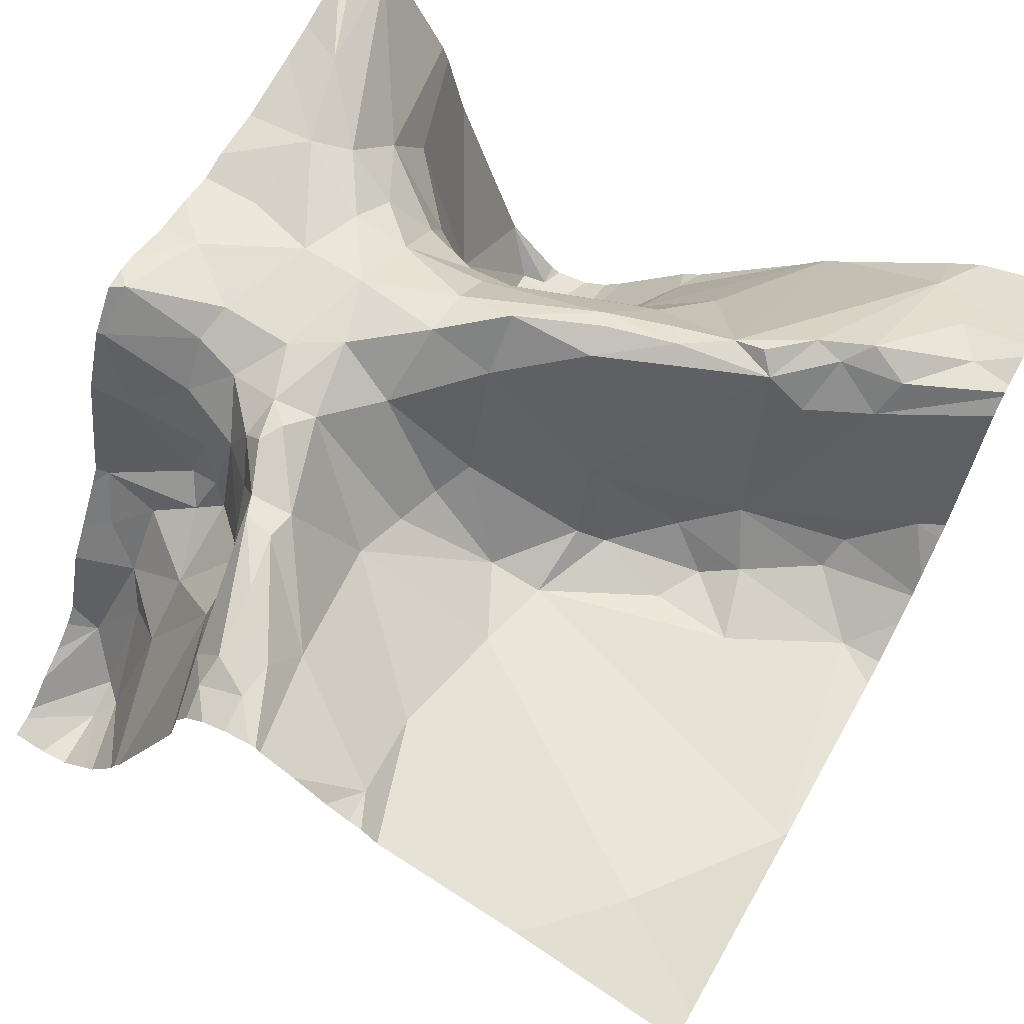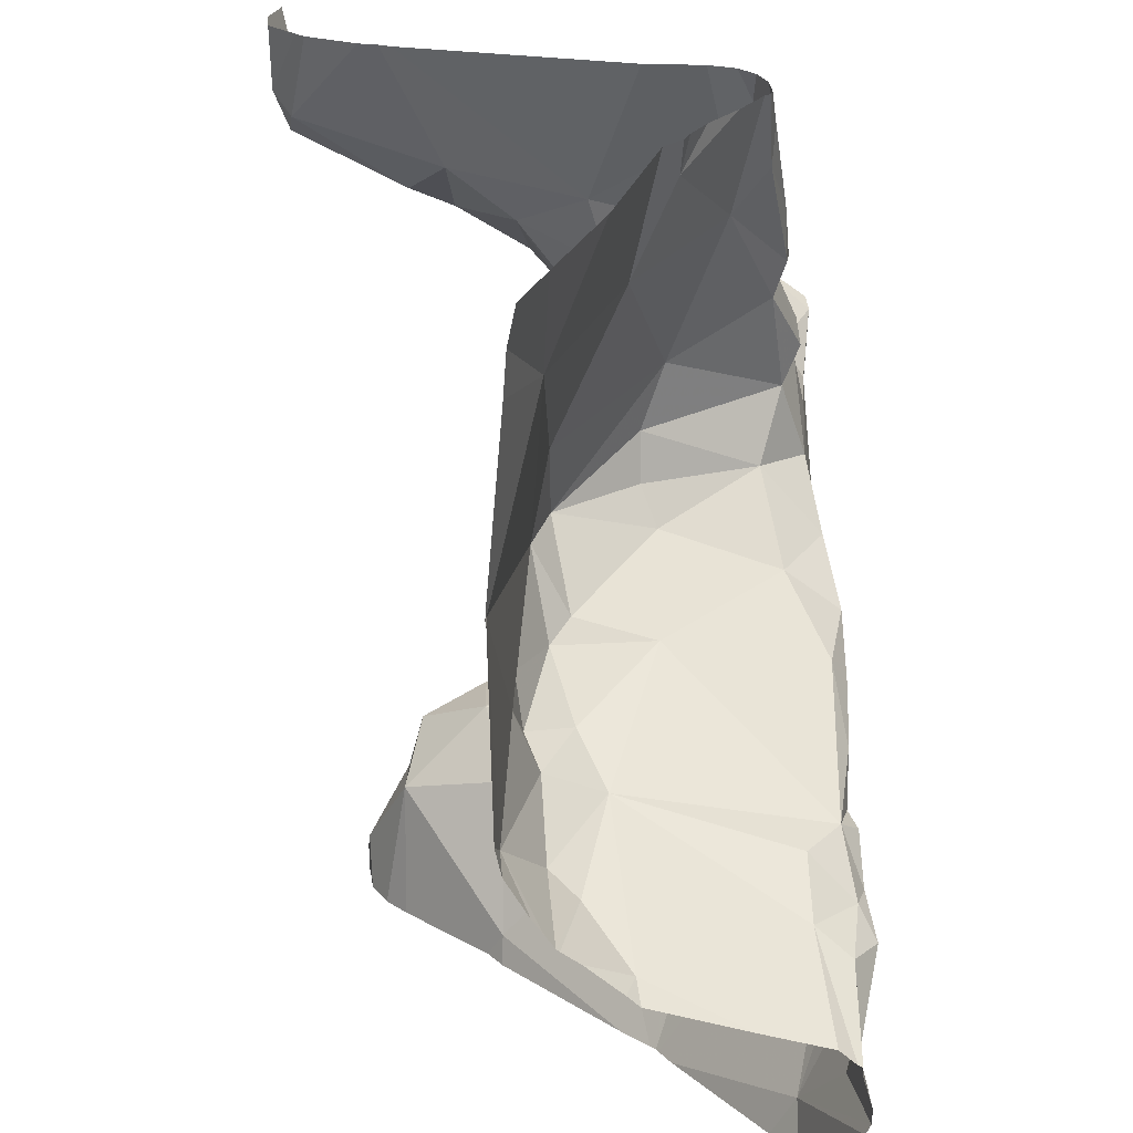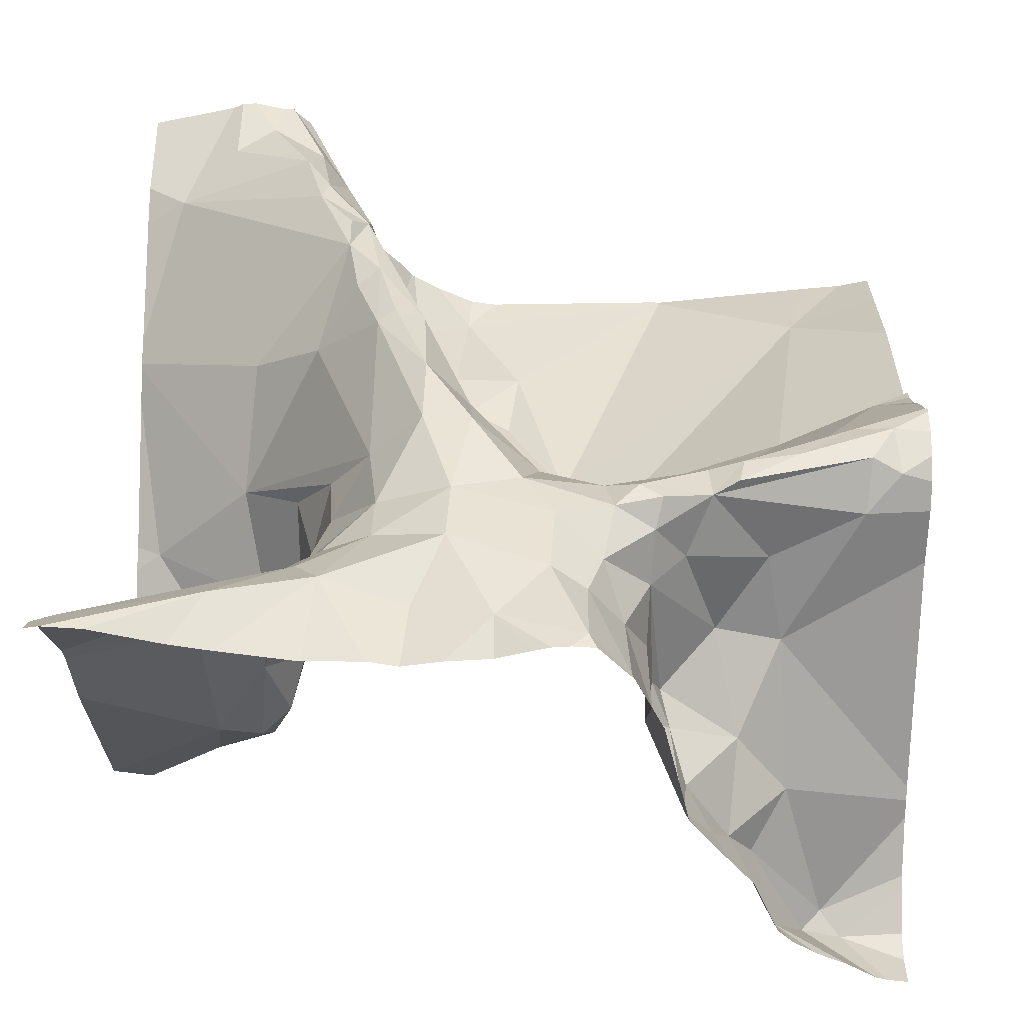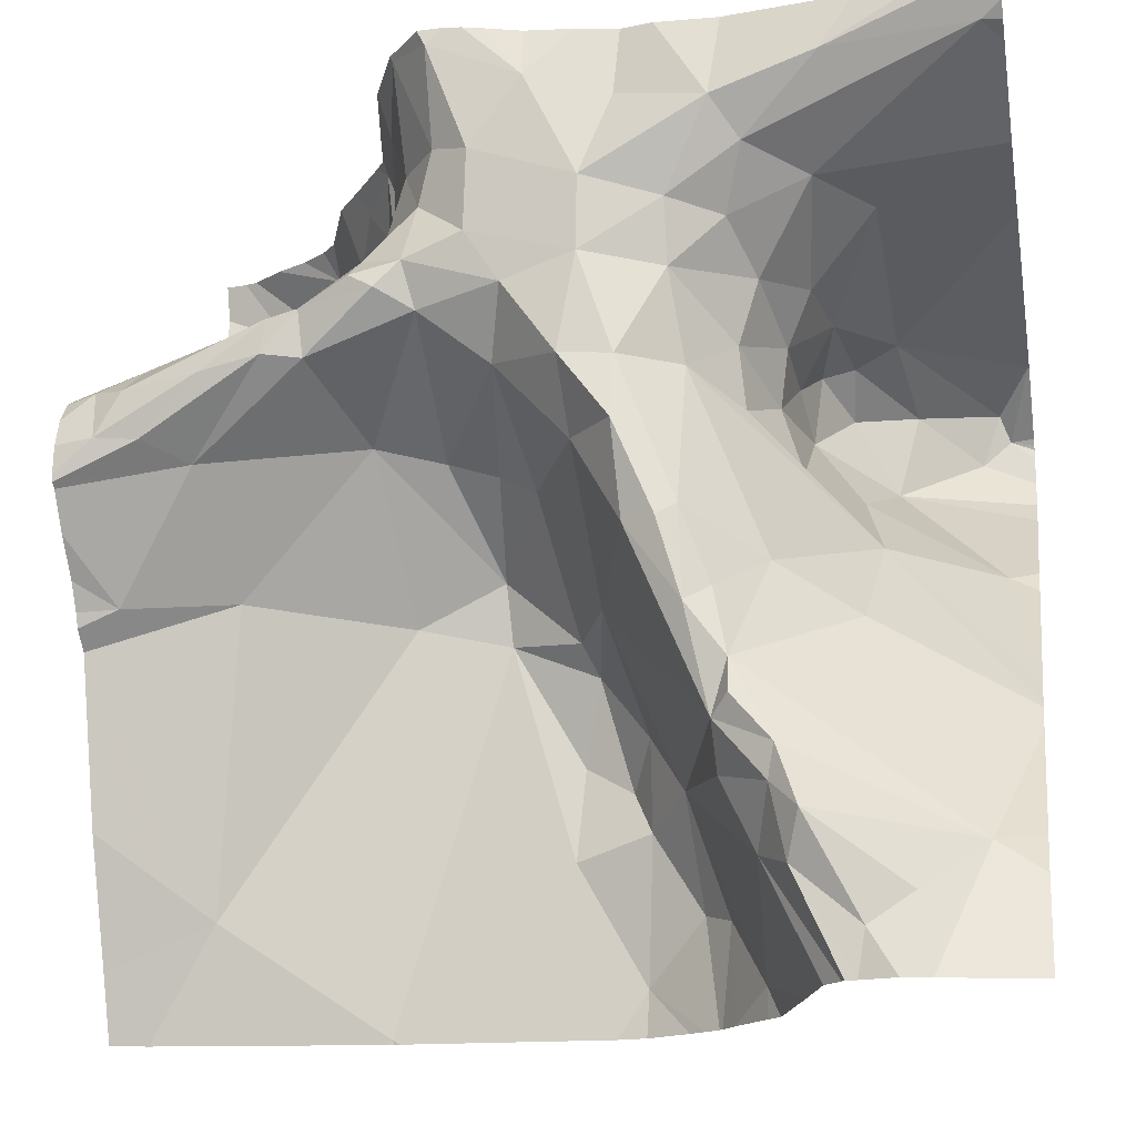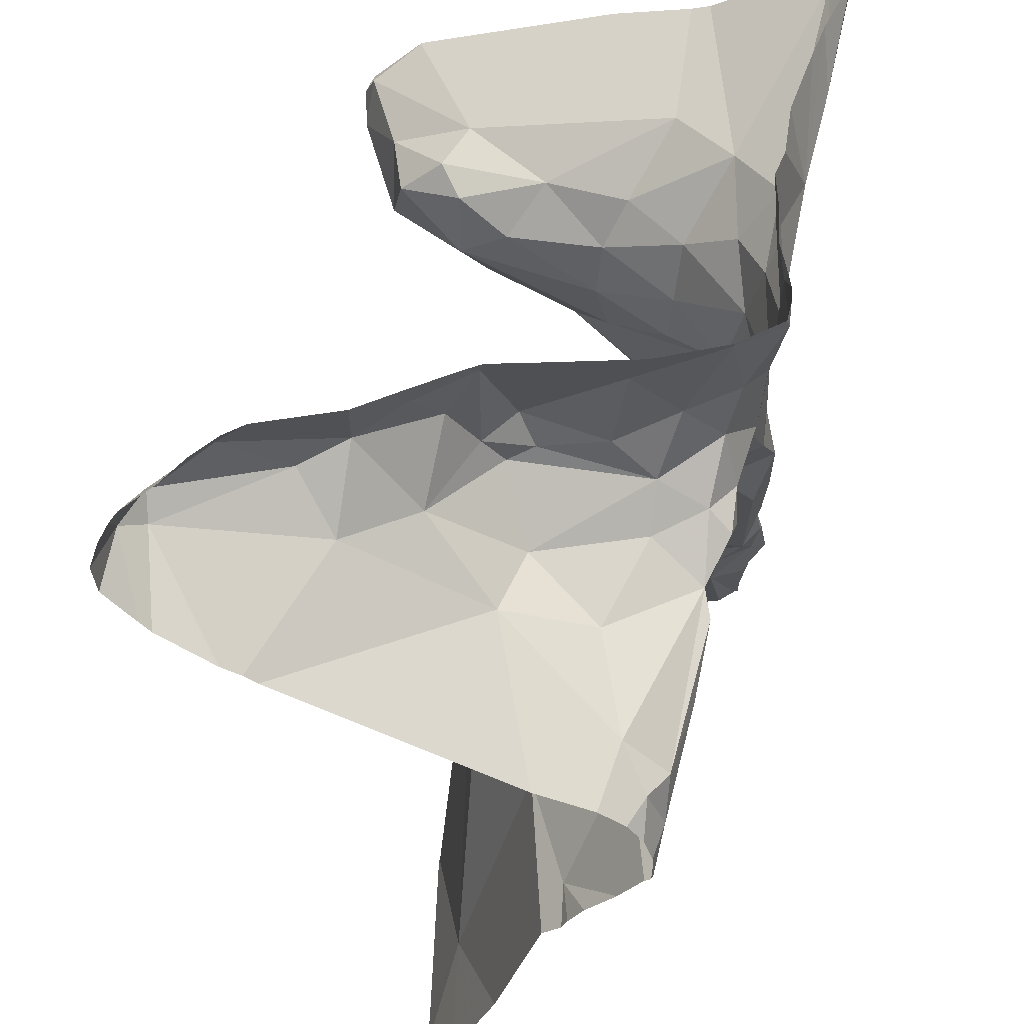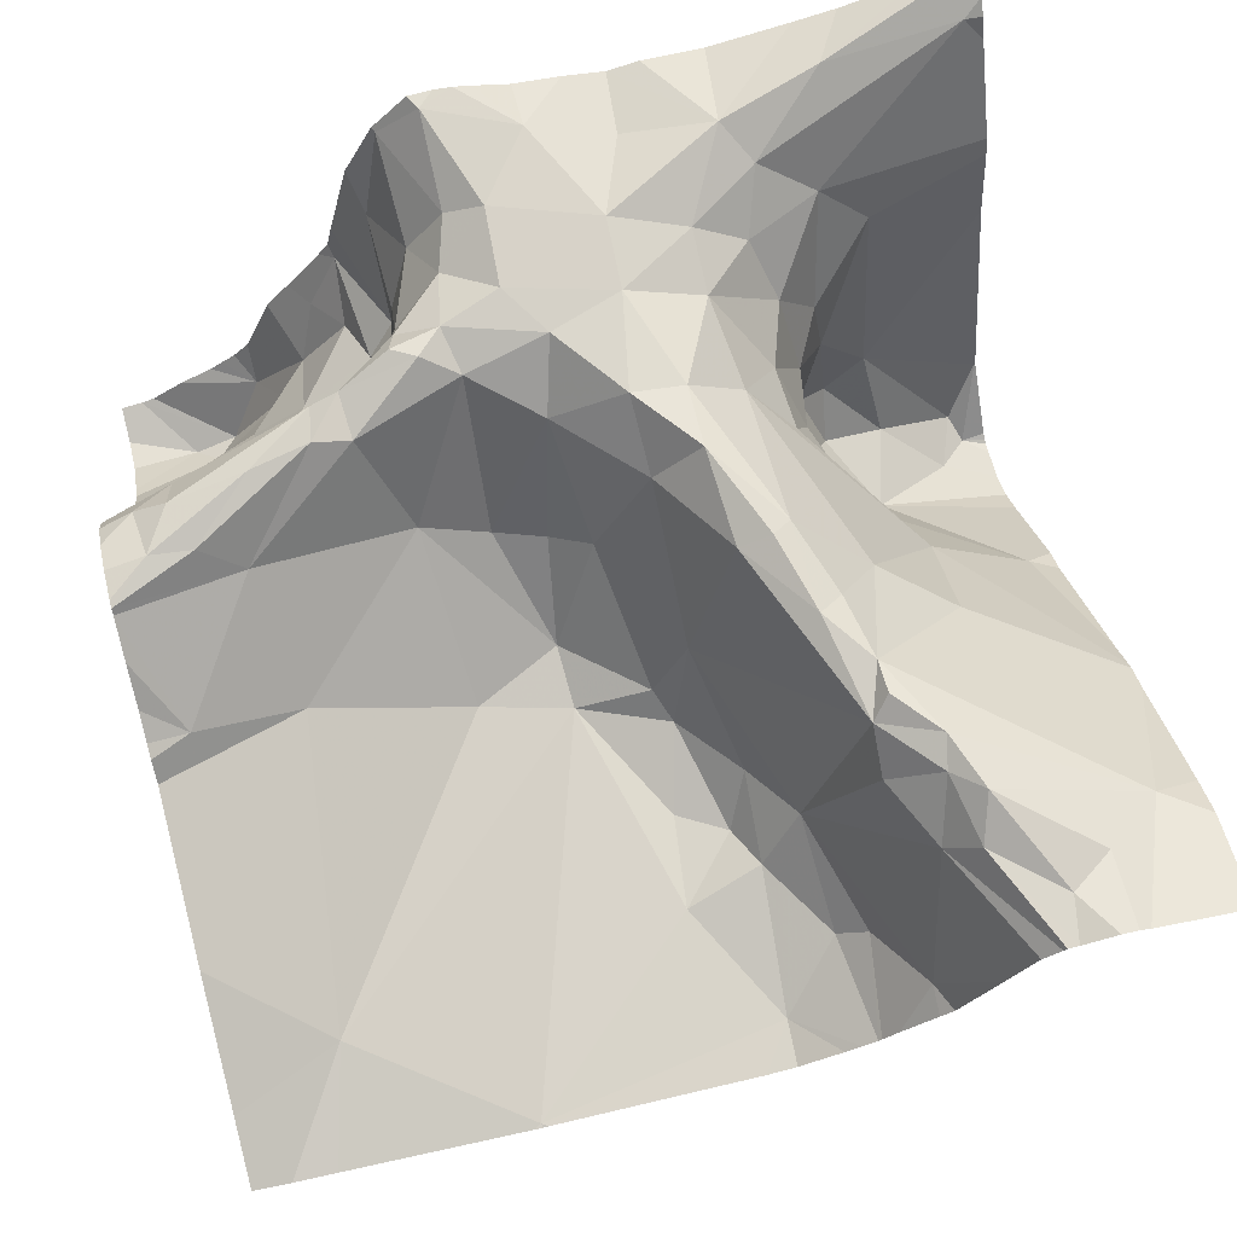
<metadata>
{"format":"obj","ext":"obj","renderer":"f3d","projection":"perspective","resolution":1024,"background":"white","views":[{"elev":63.9,"azim":-60.7,"up":"+Z"},{"elev":-63.4,"azim":-86.6,"up":"+Y"},{"elev":44.9,"azim":-178.5,"up":"+Z"},{"elev":-17.7,"azim":11.0,"up":"+Y"},{"elev":51.3,"azim":-79.8,"up":"+Y"},{"elev":71.7,"azim":-13.5,"up":"+Z"}]}
</metadata>
<code>
v -34.7 273.6 504
v -34.7 272.9 504.1
v -35.57 273.3 504.1
v -35.53 273.3 504.1
v -34.7 273.4 503.6
v -35.51 273.4 504.1
v -35.62 273.3 504.1
v -34.7 273.6 503.9
v -35.58 273.7 503.6
v -34.7 273.5 503.7
v -35.52 273.7 503.7
v -34.7 273.6 504
v -34.7 273.4 503.6
v -35.62 273.2 504
v -34.7 272.8 504.1
v -35.54 272.9 503.9
v -34.7 273.7 504.2
v -35.51 273.2 504
v -35.62 273.4 504.1
v -35.59 273.4 504.1
v -35.54 273.7 503.6
v -35.56 273.6 503.6
v -35.51 273.6 503.8
v -35.49 273.5 503.9
v -35.58 273.4 504.1
v -35.5 273.7 503.6
v -35.62 273.7 503.6
v -35.44 273.5 504.1
v -35.41 273.5 504.1
v -34.96 273.6 504.1
v -34.9 273.6 504.1
v -34.98 273.5 504.1
v -35.08 273.2 504.1
v -35.02 273.1 504.1
v -35 273 504.1
v -35.17 273.7 504.1
v -35.58 273.7 503.6
v -34.87 272.8 504.1
v -34.73 273.7 504.2
v -34.98 273.1 504.1
v -34.92 272.9 504.2
v -34.93 272.9 504.1
v -34.95 273.2 504.1
v -35 273.1 504.1
v -35.14 273.3 504.1
v -35.09 273.3 504.2
v -35.44 273.4 504.1
v -34.91 272.8 504.1
v -34.89 272.8 504.1
v -35.09 273.7 504.1
v -35.12 273.6 504.1
v -35.02 273.2 504.1
v -34.96 272.9 504.1
v -35 273 504.1
v -34.95 273 504.1
v -34.94 273 504.2
v -35.12 273.5 504.1
v -35.04 273.5 504.1
v -35.2 273.5 504.1
v -35.14 273.4 504.1
v -34.99 273.6 504.2
v -35.34 273.5 504.1
v -35.35 273.5 504.1
v -35.38 273.5 504.1
v -35.08 273.4 504.1
v -35.23 273.6 504.1
v -34.84 273.6 504
v -34.87 272.8 504.1
v -34.88 273.7 504.2
v -34.82 272.9 504.1
v -35.02 273.4 504.1
v -34.85 273.3 503.9
v -34.97 273.4 504
v -35.04 273.5 504.1
v -34.98 273.4 504
v -35.36 273.4 504
v -35.4 273.4 504.1
v -35.29 273.3 504
v -35.29 273.5 504.1
v -35.04 273.2 504.2
v -35.34 273.7 504
v -35.32 273.7 504.1
v -35.31 273.6 504.1
v -35.34 273.5 504
v -35.29 273.6 504.1
v -35.3 273.5 504.1
v -35.27 273.7 504.2
v -35.34 273.6 504
v -35.07 272.8 503.8
v -34.73 273.7 504.1
v -35.23 273.5 504.1
v -35.27 273.6 504.1
v -35.33 273.5 504.1
v -35.18 273.7 504.1
v -34.98 273 504.2
v -35.05 272.8 503.8
v -34.75 272.9 504.1
v -35.22 273.4 504.1
v -35.12 273.7 504.1
v -35.08 273.7 504.1
v -35.11 272.8 503.8
v -34.89 273.5 503.7
v -34.84 273.5 503.8
v -34.83 273.5 503.7
v -34.98 272.8 503.9
v -34.87 273.1 504
v -35.24 273.2 503.8
v -35.25 273.2 503.9
v -35.17 273.2 503.9
v -34.93 273.4 503.8
v -34.93 273.3 503.9
v -34.95 273.4 503.9
v -35.45 273.6 503.8
v -35.44 273.7 503.8
v -34.96 273.5 504
v -34.91 273.5 504
v -34.94 273.5 503.9
v -34.74 273.5 503.6
v -34.73 273.5 503.6
v -34.76 273.4 503.6
v -35.42 273.7 503.8
v -35.38 273.7 503.9
v -35.13 273.2 504
v -35.23 273.7 504.2
v -35.15 273.1 503.9
v -35.06 273 503.9
v -34.92 273.5 503.8
v -34.9 273.5 503.9
v -34.98 272.8 503.9
v -34.82 272.8 504.1
v -34.71 273.5 503.7
v -35.57 272.8 503.8
v -34.81 272.8 504.1
v -34.84 272.8 504.1
v -35.35 273.6 503.9
v -34.93 272.8 504
v -34.9 273.5 503.7
v -34.85 273.4 503.7
v -34.94 273.5 503.8
v -34.89 272.8 504.1
v -35.02 272.8 503.9
v -34.73 273.2 503.8
v -35.62 272.8 503.8
v -34.88 273.3 503.8
v -35.1 273.1 503.9
v -35.12 273 503.8
v -34.97 272.8 503.9
v -35.19 273.3 504
v -34.72 273.7 504.2
v -35.17 273.1 503.8
v -35.18 273 503.8
v -35.1 273 503.8
v -35.02 272.9 503.9
v -35.25 273.7 504.2
v -35.05 272.9 503.8
v -35.37 272.8 503.8
v -35.34 273.2 503.9
v -35.34 273.6 503.9
v -35.37 273.6 503.9
v -35.36 273.6 503.9
v -35.42 273.5 503.9
v -35.47 273.6 503.7
v -34.71 272.8 504.1
v -35.39 273.7 503.8
v -35.48 273.5 504
v -35.24 273.3 504
v -34.7 273.7 504.2
v -35.66 273.3 504.1
v -35.66 273.3 504.1
v -35.66 273.3 504.1
v -35.66 273.7 503.6
v -35.66 273.7 503.6
v -35.66 273.6 503.6
v -35.66 273.3 504.1
v -35.66 273.2 504
v -35.66 273.2 504
v -35.66 273.2 504
v -35.66 273.3 504.1
v -35.63 273.7 503.6
v -35.66 272.8 503.9
v -35.66 273.2 504
v -35.66 273.4 504.1
v -35.66 273.6 503.7
v -35.66 273.6 503.7
v -35.66 273.4 504
v -35.66 273.4 504
v -35.66 273.5 503.7
v -35.66 273.4 504.1
v -35.66 273.6 503.6
v -35.66 273 503.9
v -35.55 273.7 503.6
v -34.7 273.5 503.7
v -34.7 273.5 503.6
v -34.7 273.5 503.6
v -34.7 273.2 503.8
v -34.7 273.1 503.9
v -34.7 273.4 503.6
v -34.7 273.5 503.7
v -34.7 273.5 503.7
v -34.7 273.3 503.7
v -34.7 273.4 503.6
v -34.7 273.7 504.1
v -34.7 273.7 504.1
v -34.7 272.9 504
v -34.7 273.1 503.9
v -34.7 273 504
v -34.7 273.1 503.9
v -34.7 273.1 503.9
v -34.7 273.3 503.8
v -35.11 272.8 503.8
v -35.14 272.8 503.8
v -35.03 272.8 503.9
v -35.03 272.8 503.9
v -35.38 272.8 503.8
v -35.37 272.8 503.8
v -35.37 272.8 503.8
v -35.66 272.8 503.9
v -34.7 272.8 504.1
v -34.76 273.7 504.2
v -34.71 273.7 504.2
v -35.21 273.7 504.2
v -35.32 273.7 504.1
v -35.31 273.7 504.1
v -34.98 273.7 504.1
v -35.05 273.7 504.1
v -35.28 273.7 504.2
v -35.4 273.7 503.9
v -35.44 273.7 503.8
v -35.46 273.7 503.8
v -35.5 273.7 503.7
v -35.32 273.7 504.1
v -35.35 273.7 504
v -35.39 273.7 503.9
v -35.38 273.7 503.9
v -35.36 273.7 504
v -34.85 273.7 504.2
v -34.89 273.7 504.1
v -35.66 273.7 503.6
v -35.66 273.7 503.6
v -34.71 273.7 504.2
v -35.53 273.7 503.6
f 4 3 168
f 3 6 7
f 168 7 170
f 215 156 216
f 198 131 199
f 197 120 138
f 224 61 237
f 196 142 72
f 214 156 132
f 18 14 176
f 20 19 7
f 174 19 182
f 21 9 22
f 183 22 184
f 179 21 27
f 25 24 185
f 14 4 169
f 195 142 196
f 25 19 20
f 6 20 7
f 213 153 212
f 19 25 186
f 22 9 173
f 27 26 37
f 194 119 193
f 16 18 181
f 223 82 87
f 193 119 13
f 24 23 183
f 20 28 29
f 20 6 28
f 31 30 32
f 34 33 35
f 35 40 34
f 38 41 42
f 40 43 44
f 45 33 46
f 3 4 47
f 51 50 36
f 34 44 52
f 40 44 34
f 54 53 55
f 35 55 56
f 51 57 58
f 57 59 60
f 30 61 58
f 63 62 29
f 62 64 29
f 46 65 60
f 66 51 36
f 1 67 12
f 30 69 61
f 70 41 38
f 52 44 43
f 71 43 72
f 71 52 43
f 73 71 72
f 74 71 75
f 4 76 77
f 4 77 47
f 76 78 79
f 33 80 46
f 46 80 52
f 82 81 83
f 85 84 62
f 85 62 86
f 99 50 100
f 87 66 36
f 87 36 124
f 84 83 88
f 29 28 47
f 74 58 57
f 70 38 134
f 68 42 140
f 6 3 47
f 58 74 32
f 149 90 220
f 56 55 41
f 61 51 58
f 51 91 57
f 57 65 74
f 92 82 83
f 29 93 63
f 29 77 93
f 222 82 223
f 40 95 56
f 90 17 167
f 53 42 55
f 42 41 55
f 97 40 56
f 41 97 56
f 45 60 98
f 93 79 86
f 79 78 98
f 86 91 85
f 91 66 85
f 87 92 66
f 71 73 75
f 221 36 94
f 103 102 104
f 40 106 43
f 108 107 109
f 41 70 97
f 48 105 136
f 111 110 112
f 23 113 114
f 116 115 117
f 119 118 120
f 80 33 34
f 52 71 65
f 121 122 227
f 123 33 45
f 220 90 240
f 125 109 107
f 97 70 130
f 72 111 73
f 31 32 115
f 163 97 133
f 56 95 35
f 53 54 126
f 85 83 84
f 92 83 85
f 32 74 115
f 54 35 126
f 69 30 90
f 35 54 55
f 91 59 57
f 31 115 116
f 106 72 43
f 127 102 128
f 8 131 10
f 67 31 116
f 92 87 82
f 84 88 135
f 212 155 96
f 12 103 8
f 102 127 137
f 110 138 137
f 103 128 102
f 110 139 112
f 211 101 156
f 210 101 211
f 110 137 127
f 127 128 139
f 144 110 111
f 146 145 125
f 72 144 111
f 5 120 197
f 219 69 39
f 131 119 194
f 118 104 120
f 149 69 90
f 131 118 119
f 137 104 102
f 138 120 104
f 137 138 104
f 131 103 118
f 118 103 104
f 197 138 201
f 148 123 45
f 60 45 46
f 125 150 146
f 125 145 123
f 66 92 85
f 45 98 148
f 140 53 49
f 33 123 35
f 146 151 152
f 126 145 152
f 145 126 123
f 126 153 105
f 107 151 150
f 154 87 124
f 107 150 125
f 151 146 150
f 155 101 96
f 151 101 152
f 151 156 101
f 146 152 145
f 125 123 109
f 152 155 126
f 141 153 213
f 101 155 152
f 155 153 126
f 153 155 212
f 105 53 126
f 18 157 76
f 26 114 229
f 78 76 108
f 158 122 159
f 161 160 113
f 22 23 162
f 157 107 108
f 26 162 114
f 133 97 130
f 164 121 114
f 81 82 231
f 114 121 228
f 61 50 51
f 158 135 88
f 122 121 164
f 161 24 165
f 65 71 74
f 160 135 159
f 46 52 65
f 160 159 113
f 158 159 135
f 24 25 165
f 233 158 234
f 234 81 235
f 66 91 51
f 86 59 91
f 60 65 57
f 84 135 160
f 84 160 161
f 29 64 165
f 86 79 59
f 79 98 59
f 79 93 77
f 81 158 88
f 77 76 79
f 64 161 165
f 64 84 161
f 88 83 81
f 84 64 62
f 63 93 86
f 63 86 62
f 166 78 108
f 78 166 98
f 166 148 98
f 109 123 148
f 108 109 148
f 108 148 166
f 157 108 76
f 113 164 114
f 113 159 164
f 23 24 113
f 60 59 98
f 14 18 4
f 4 18 76
f 6 47 28
f 25 20 29
f 25 29 165
f 29 47 77
f 223 87 226
f 52 80 34
f 90 31 1
f 95 40 35
f 21 162 26
f 21 22 162
f 100 61 225
f 58 32 30
f 18 16 157
f 147 105 129
f 75 115 74
f 124 36 221
f 61 69 236
f 196 72 205
f 110 144 138
f 112 117 75
f 23 114 162
f 73 111 112
f 30 31 90
f 40 97 206
f 136 105 147
f 139 117 112
f 106 40 207
f 128 103 67
f 116 128 67
f 128 116 117
f 75 73 112
f 139 128 117
f 139 110 127
f 200 142 209
f 205 106 208
f 142 138 144
f 144 72 142
f 141 105 153
f 123 126 35
f 16 107 157
f 16 156 107
f 156 16 132
f 151 107 156
f 211 156 215
f 164 159 122
f 24 161 113
f 100 50 61
f 117 115 75
f 99 36 50
f 168 3 7
f 169 4 168
f 192 131 198
f 170 7 174
f 171 9 172
f 10 131 192
f 129 105 141
f 172 9 179
f 173 9 171
f 8 103 131
f 96 101 89
f 174 7 19
f 13 119 5
f 175 14 177
f 176 14 175
f 5 119 120
f 89 101 210
f 177 14 178
f 94 36 99
f 178 14 169
f 143 180 217
f 2 97 15
f 17 90 202
f 180 16 190
f 181 18 176
f 48 53 105
f 182 19 188
f 183 23 22
f 184 22 189
f 191 26 241
f 185 24 187
f 186 25 185
f 49 53 48
f 11 26 230
f 187 24 183
f 140 42 53
f 188 19 186
f 189 22 173
f 12 67 103
f 190 16 181
f 37 26 191
f 1 31 67
f 130 70 134
f 199 131 194
f 163 15 97
f 200 138 142
f 201 138 200
f 68 38 42
f 202 90 203
f 203 90 1
f 39 69 149
f 204 97 2
f 27 21 26
f 134 38 68
f 205 72 106
f 206 97 204
f 207 40 206
f 132 16 143
f 208 106 207
f 143 16 180
f 209 142 195
f 216 156 214
f 179 9 21
f 218 15 163
f 225 61 224
f 226 87 154
f 227 122 233
f 228 121 227
f 229 114 228
f 230 26 229
f 231 82 222
f 232 81 231
f 233 122 158
f 234 158 81
f 235 81 232
f 236 69 219
f 237 61 236
f 238 172 179
f 239 172 238
f 240 90 167
f 241 26 11

</code>
